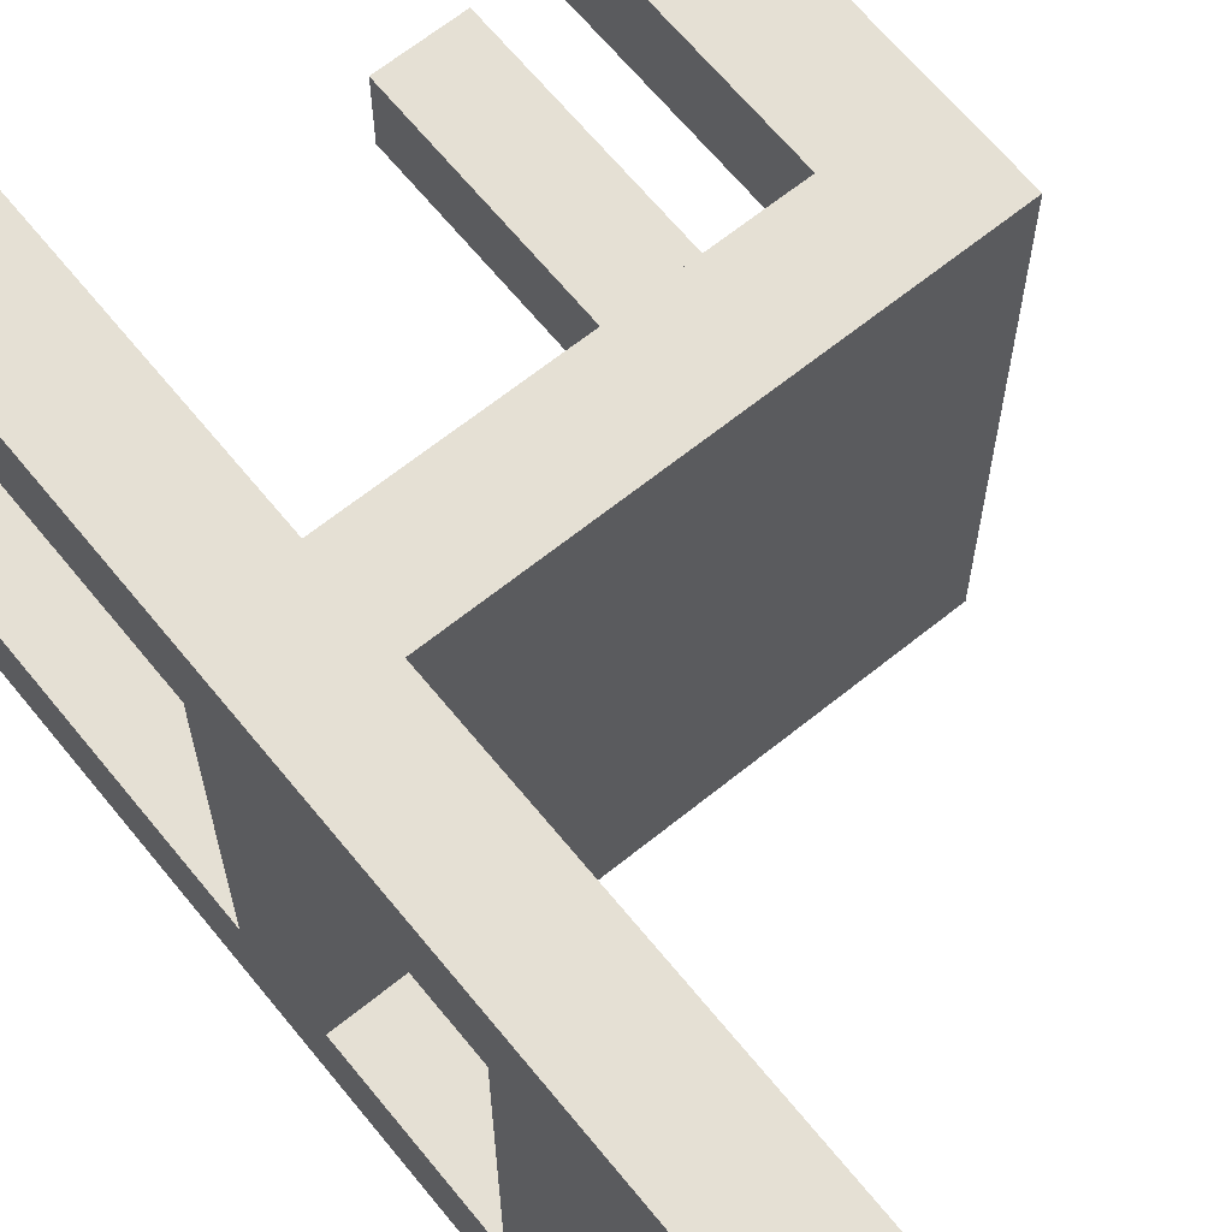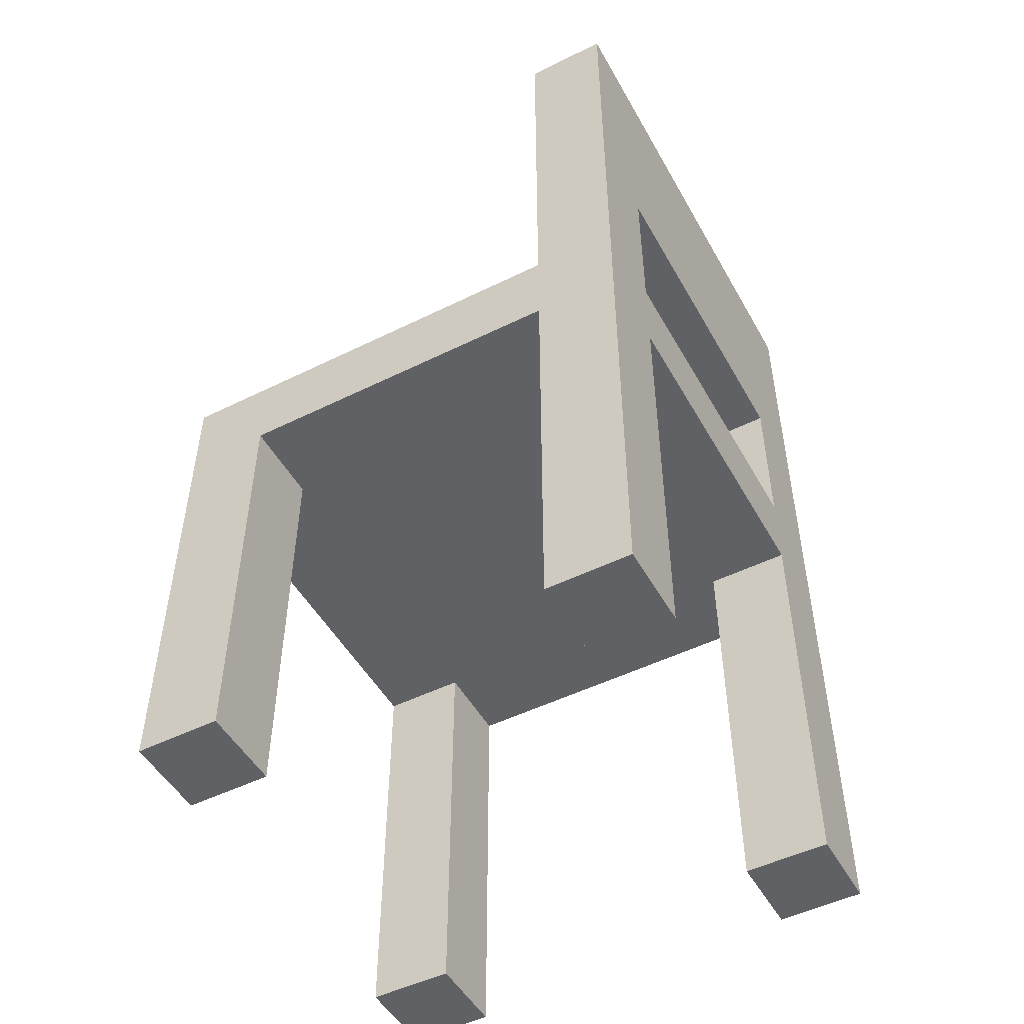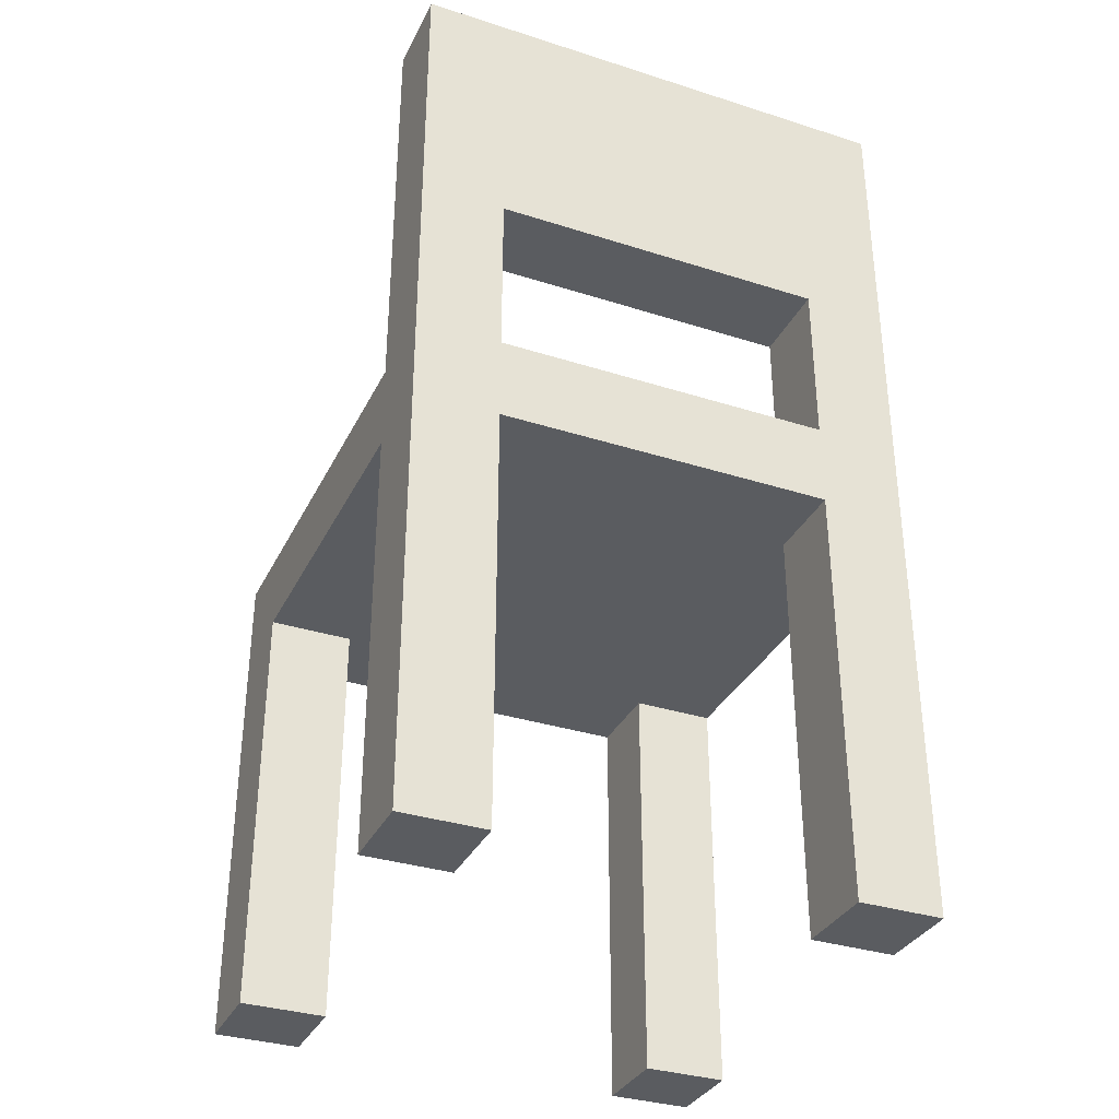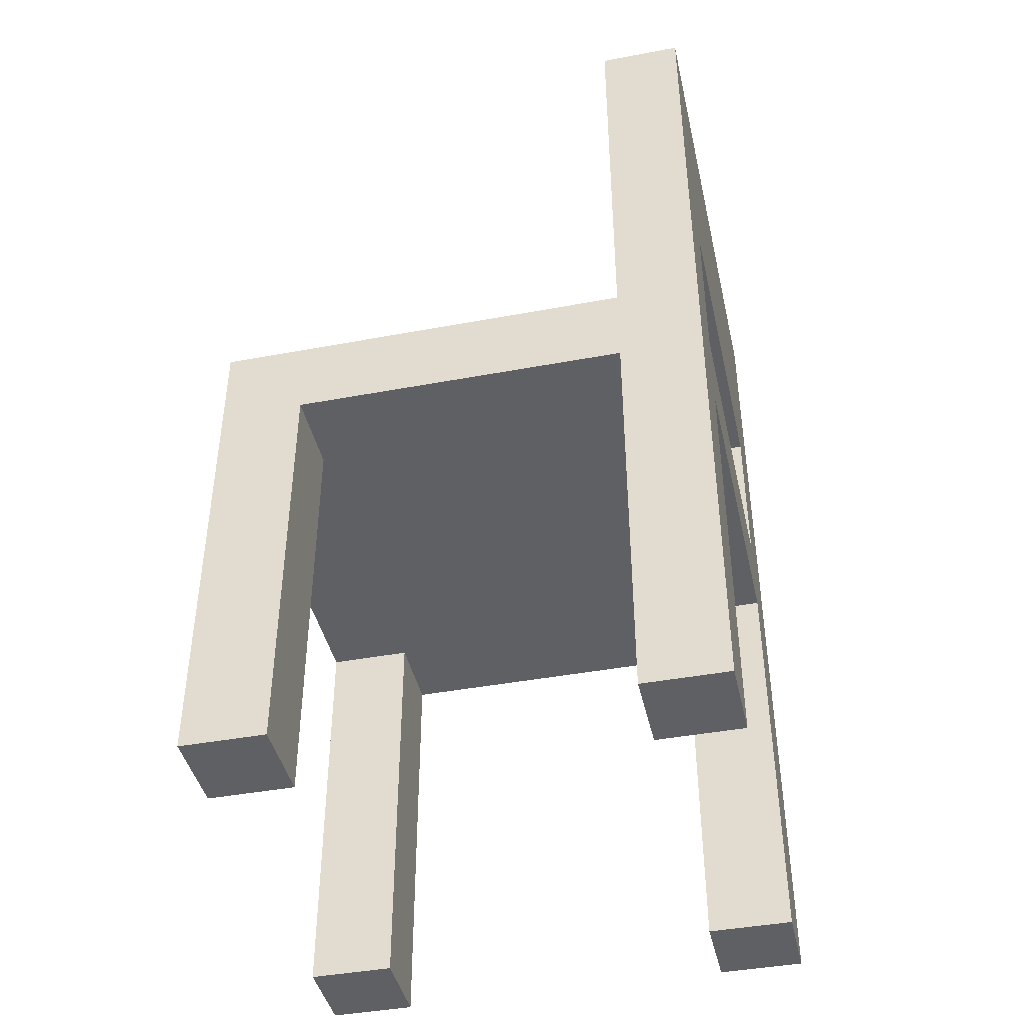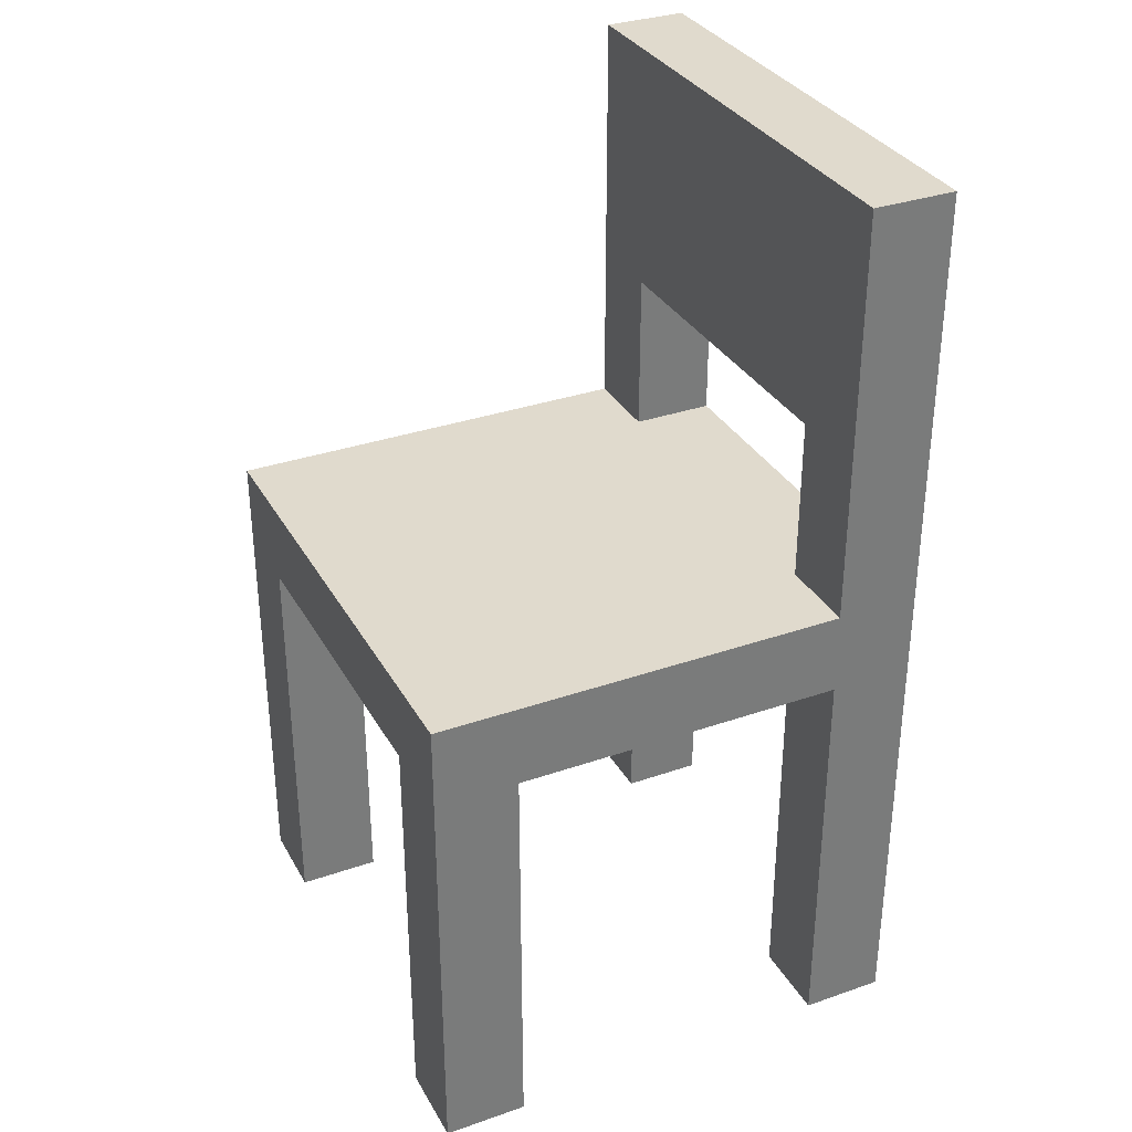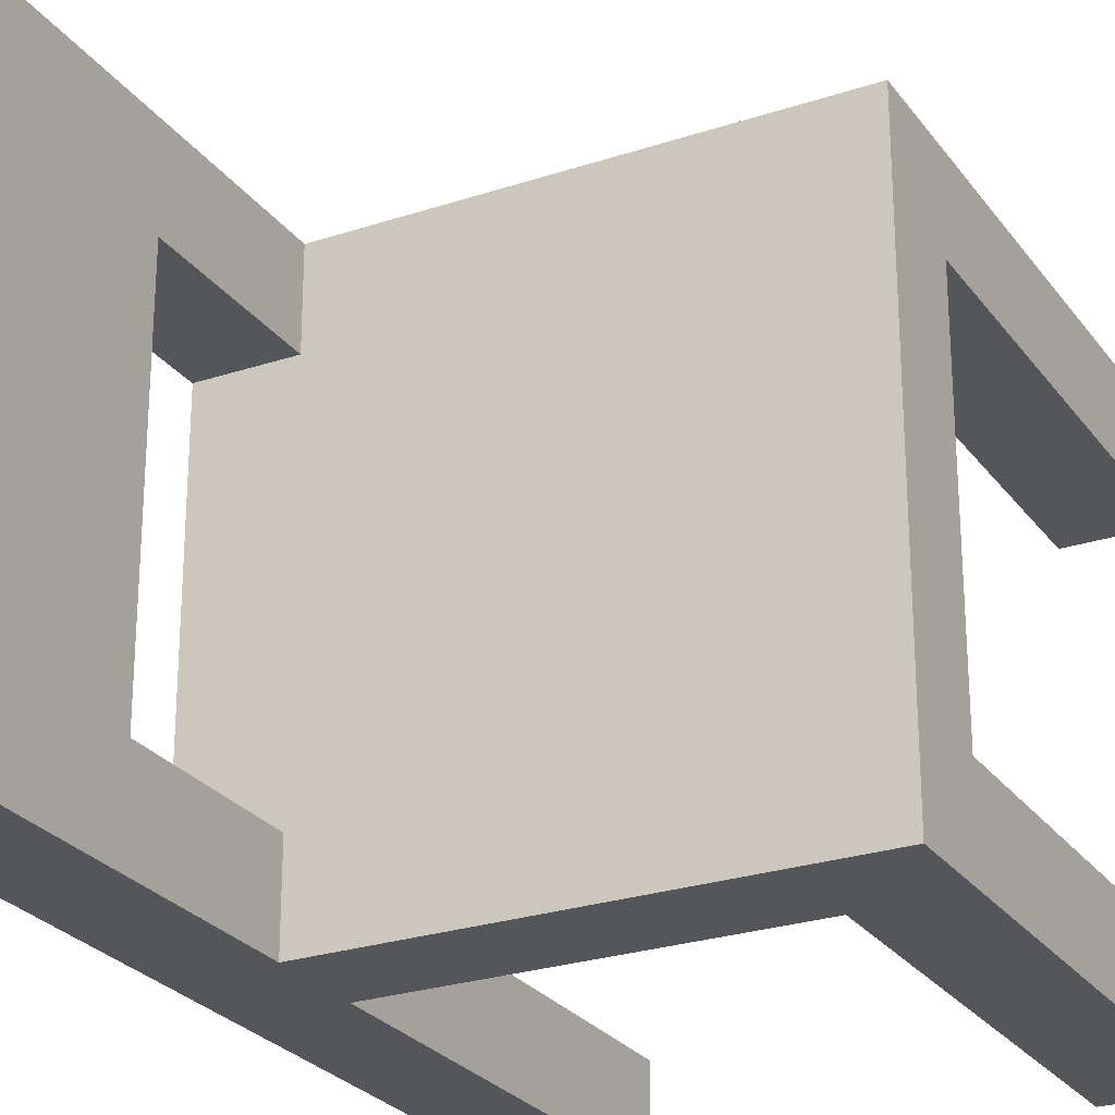
<metadata>
{"format":"obj","ext":"obj","renderer":"f3d","projection":"perspective","resolution":1024,"background":"white","views":[{"elev":65.3,"azim":140.9,"up":"+Z"},{"elev":-50.0,"azim":28.5,"up":"+Y"},{"elev":-34.0,"azim":66.6,"up":"+Y"},{"elev":-42.6,"azim":12.6,"up":"+Y"},{"elev":33.1,"azim":-25.5,"up":"+Y"},{"elev":-26.0,"azim":-152.2,"up":"+Z"}]}
</metadata>
<code>
o stuhl esstisch
v 16.1 0.1 -8.1
v 16.1 0.1 -8
v 16.1 0.1 -7.6
v 16.1 0.1 -7.5
v 16.1 0.6 -8
v 16.1 0.6 -7.6
v 16.1 0.7 -8
v 16.1 0.7 -7.6
v 16.1 0.9 -8
v 16.1 0.9 -7.6
v 16.1 1.2 -8.1
v 16.1 1.2 -7.5
v 15.6 0.1 -8.1
v 15.6 0.1 -8
v 15.6 0.1 -7.6
v 15.6 0.1 -7.5
v 15.6 0.6 -8.1
v 15.6 0.6 -8
v 15.6 0.6 -7.6
v 15.6 0.6 -7.5
v 16 0.1 -8.1
v 16 0.1 -8
v 16 0.1 -7.6
v 16 0.1 -7.5
v 16 0.6 -8.1
v 16 0.6 -8
v 16 0.6 -7.6
v 16 0.6 -7.5
v 16 0.7 -8.1
v 16 0.7 -8
v 16 0.7 -7.6
v 16 0.7 -7.5
v 16 0.9 -8
v 16 0.9 -7.6
v 16 1.2 -8.1
v 16 1.2 -7.5
v 15.5 0.1 -8.1
v 15.5 0.1 -8
v 15.5 0.1 -7.6
v 15.5 0.1 -7.5
v 15.5 0.6 -8
v 15.5 0.6 -7.6
v 15.5 0.7 -8.1
v 15.5 0.7 -7.5
v 16.1 0.1 -8.1
v 16.1 1.2 -8.1
v 16 0.1 -8.1
v 16 0.6 -8.1
v 16 0.7 -8.1
v 16 1.2 -8.1
v 15.6 0.1 -8.1
v 15.6 0.6 -8.1
v 15.5 0.1 -8.1
v 15.5 0.7 -8.1
v 16.1 0.1 -7.6
v 16.1 0.6 -7.6
v 16.1 0.7 -7.6
v 16.1 0.9 -7.6
v 16 0.1 -7.6
v 16 0.6 -7.6
v 16 0.7 -7.6
v 16 0.9 -7.6
v 15.6 0.1 -7.6
v 15.6 0.6 -7.6
v 15.5 0.1 -7.6
v 15.5 0.6 -7.6
v 16.1 0.1 -8
v 16.1 0.6 -8
v 16.1 0.7 -8
v 16.1 0.9 -8
v 16 0.1 -8
v 16 0.6 -8
v 16 0.7 -8
v 16 0.9 -8
v 15.6 0.1 -8
v 15.6 0.6 -8
v 15.5 0.1 -8
v 15.5 0.6 -8
v 16.1 0.1 -7.5
v 16.1 1.2 -7.5
v 16 0.1 -7.5
v 16 0.6 -7.5
v 16 0.7 -7.5
v 16 1.2 -7.5
v 15.6 0.1 -7.5
v 15.6 0.6 -7.5
v 15.5 0.1 -7.5
v 15.5 0.7 -7.5
v 16.1 0.1 -8.1
v 16 0.1 -8.1
v 15.6 0.1 -8.1
v 15.5 0.1 -8.1
v 16.1 0.1 -8
v 16 0.1 -8
v 15.6 0.1 -8
v 15.5 0.1 -8
v 16.1 0.1 -7.6
v 16 0.1 -7.6
v 15.6 0.1 -7.6
v 15.5 0.1 -7.6
v 16.1 0.1 -7.5
v 16 0.1 -7.5
v 15.6 0.1 -7.5
v 15.5 0.1 -7.5
v 16 0.6 -8.1
v 15.6 0.6 -8.1
v 16.1 0.6 -8
v 16 0.6 -8
v 15.6 0.6 -8
v 15.5 0.6 -8
v 16.1 0.6 -7.6
v 16 0.6 -7.6
v 15.6 0.6 -7.6
v 15.5 0.6 -7.6
v 16 0.6 -7.5
v 15.6 0.6 -7.5
v 16.1 0.9 -8
v 16 0.9 -8
v 16.1 0.9 -7.6
v 16 0.9 -7.6
v 16 0.7 -8.1
v 15.5 0.7 -8.1
v 16.1 0.7 -8
v 16 0.7 -8
v 16.1 0.7 -7.6
v 16 0.7 -7.6
v 16 0.7 -7.5
v 15.5 0.7 -7.5
v 16.1 1.2 -8.1
v 16 1.2 -8.1
v 16.1 1.2 -7.5
v 16 1.2 -7.5
f 5 2 1
f 6 4 3
f 7 5 1
f 7 6 5
f 8 4 6
f 8 6 7
f 9 7 1
f 10 4 8
f 11 9 1
f 11 10 9
f 12 4 10
f 12 10 11
f 17 14 13
f 18 14 17
f 19 16 15
f 20 16 19
f 21 22 25
f 25 22 26
f 23 24 27
f 27 24 28
f 29 30 33
f 31 32 34
f 29 33 35
f 33 34 35
f 34 32 36
f 35 34 36
f 37 38 41
f 39 40 42
f 37 41 43
f 41 42 43
f 42 40 44
f 43 42 44
f 47 46 45
f 48 46 47
f 49 46 48
f 50 46 49
f 52 49 48
f 53 52 51
f 54 49 52
f 54 52 53
f 59 56 55
f 60 56 59
f 61 58 57
f 62 58 61
f 65 64 63
f 66 64 65
f 67 68 71
f 71 68 72
f 69 70 73
f 73 70 74
f 75 76 77
f 77 76 78
f 79 80 81
f 81 80 82
f 82 80 83
f 83 80 84
f 82 83 86
f 85 86 87
f 86 83 88
f 87 86 88
f 93 90 89
f 94 90 93
f 95 92 91
f 96 92 95
f 101 98 97
f 102 98 101
f 103 100 99
f 104 100 103
f 108 106 105
f 109 106 108
f 111 108 107
f 111 110 109
f 111 109 108
f 112 110 111
f 113 110 112
f 114 110 113
f 115 113 112
f 116 113 115
f 119 118 117
f 120 118 119
f 121 122 124
f 123 124 125
f 124 122 126
f 125 124 126
f 126 122 127
f 127 122 128
f 129 130 131
f 131 130 132

</code>
